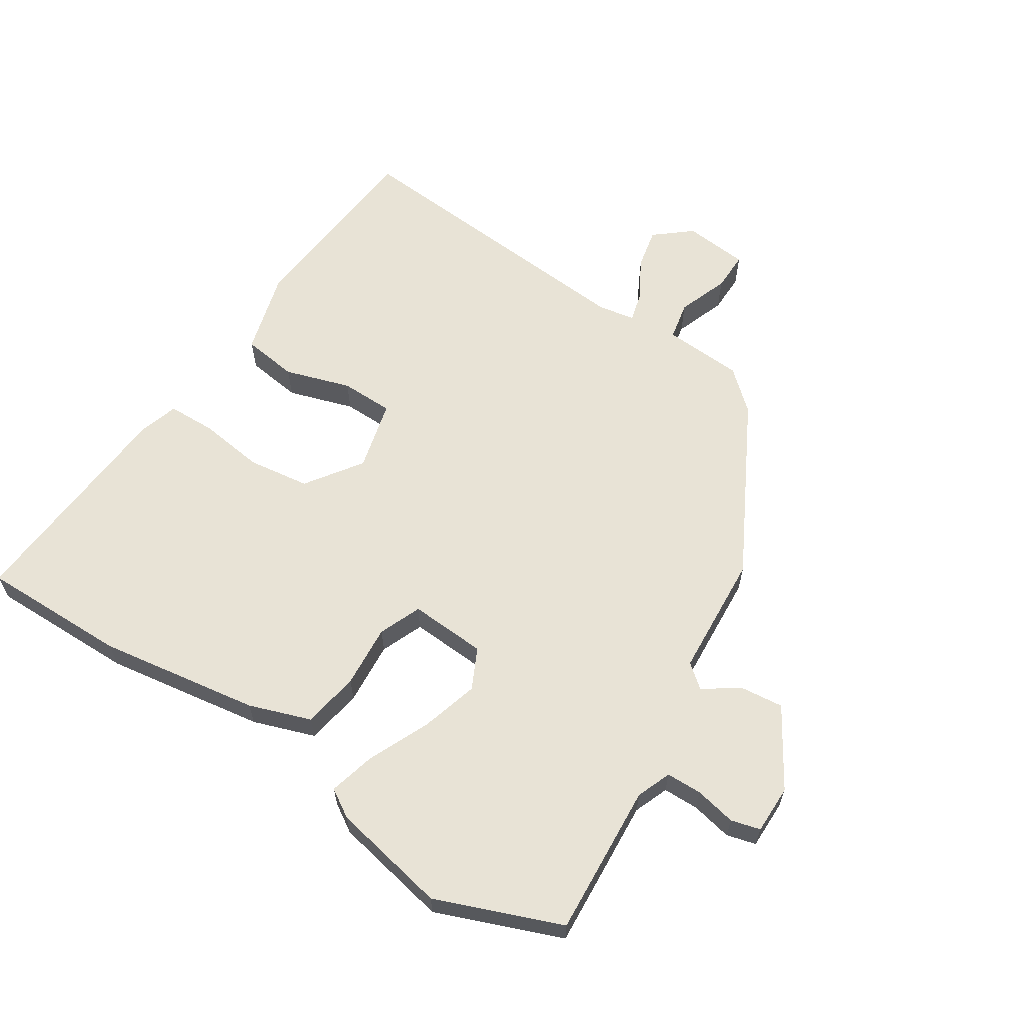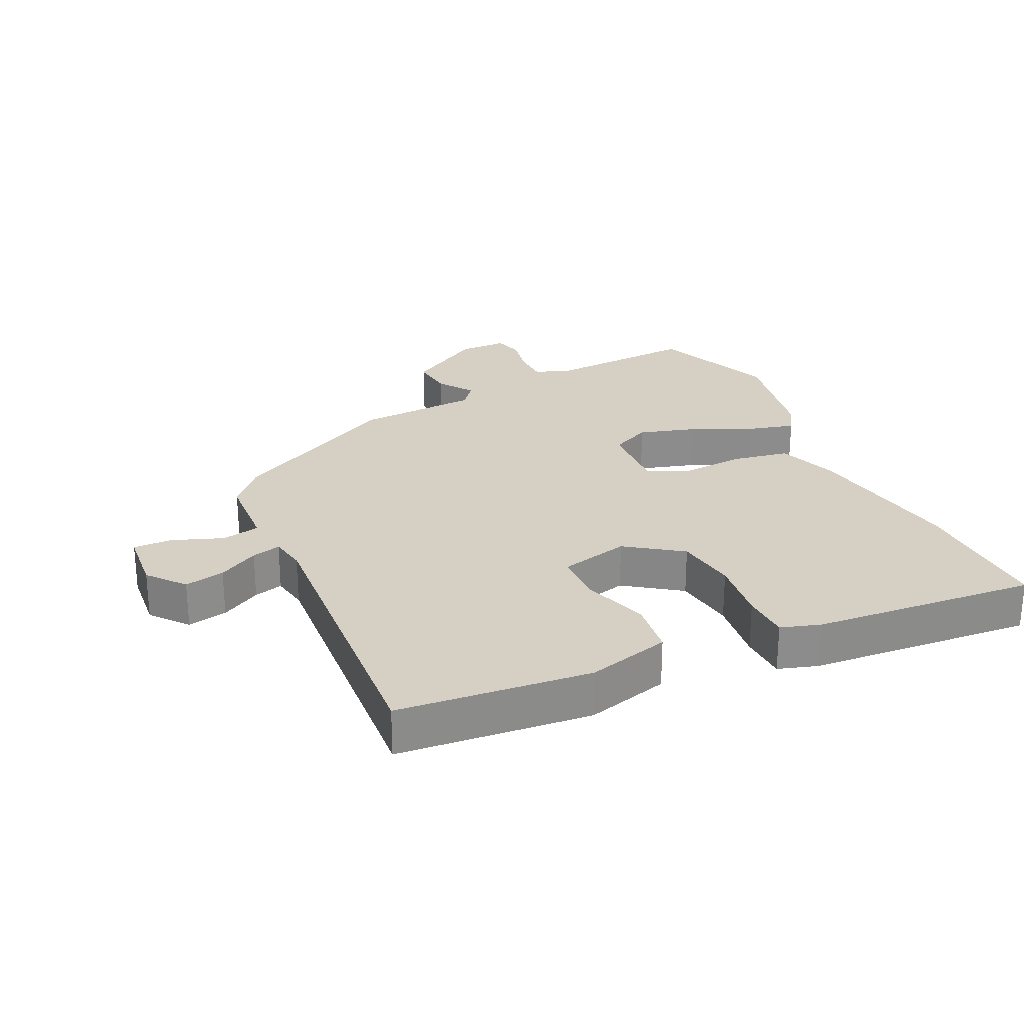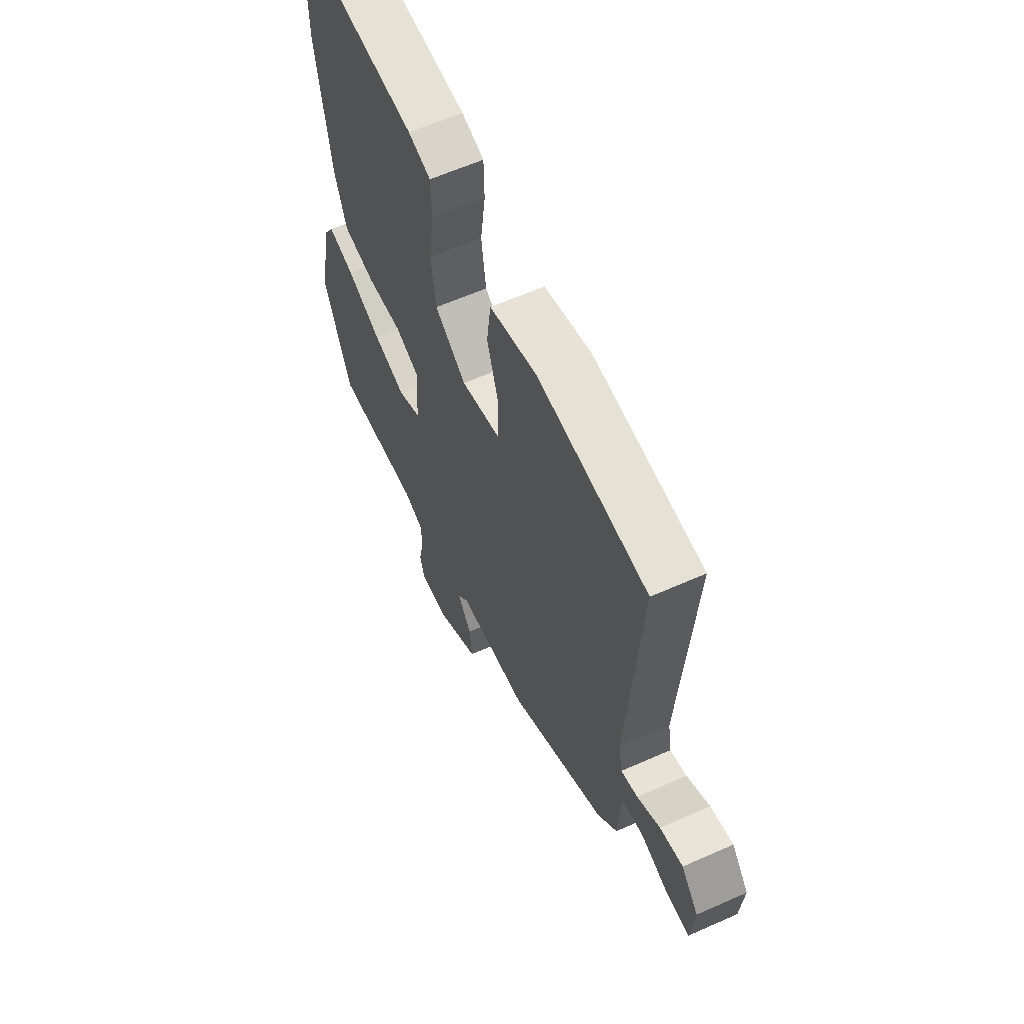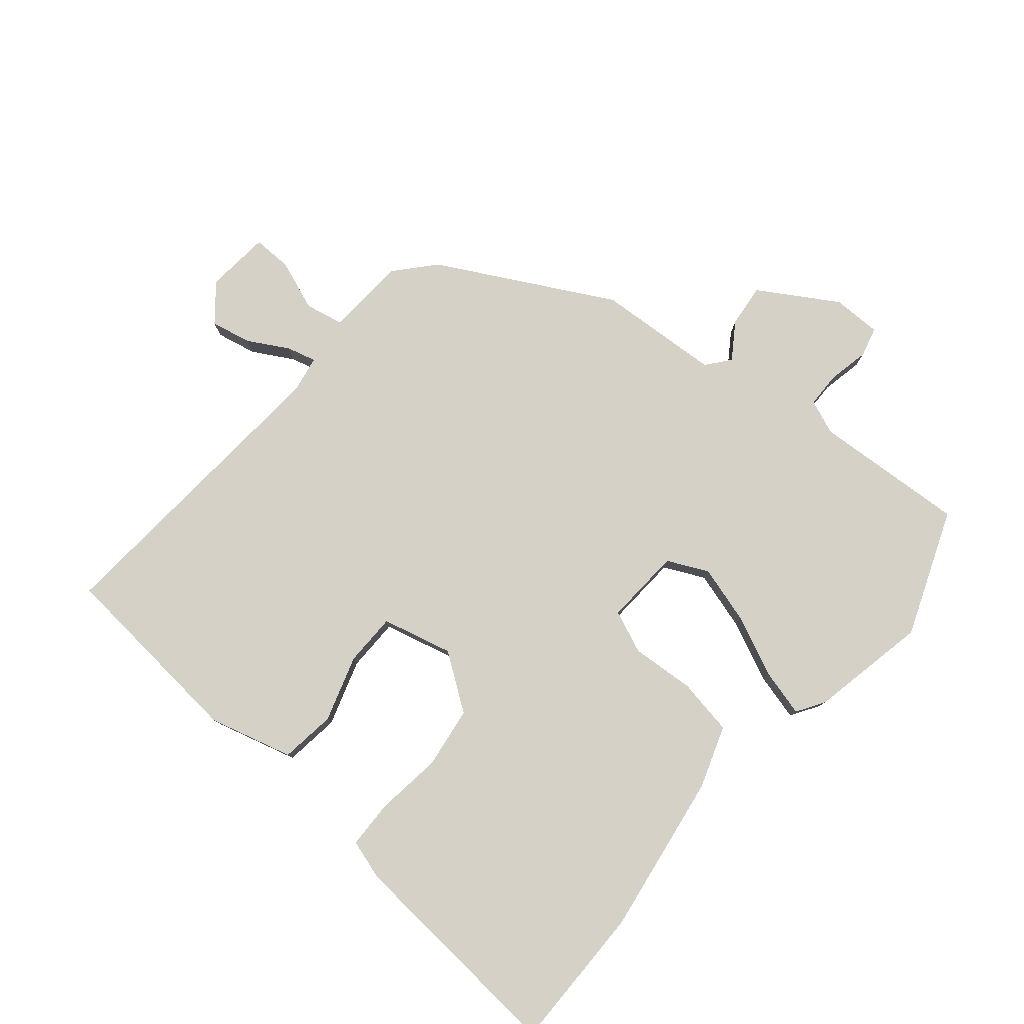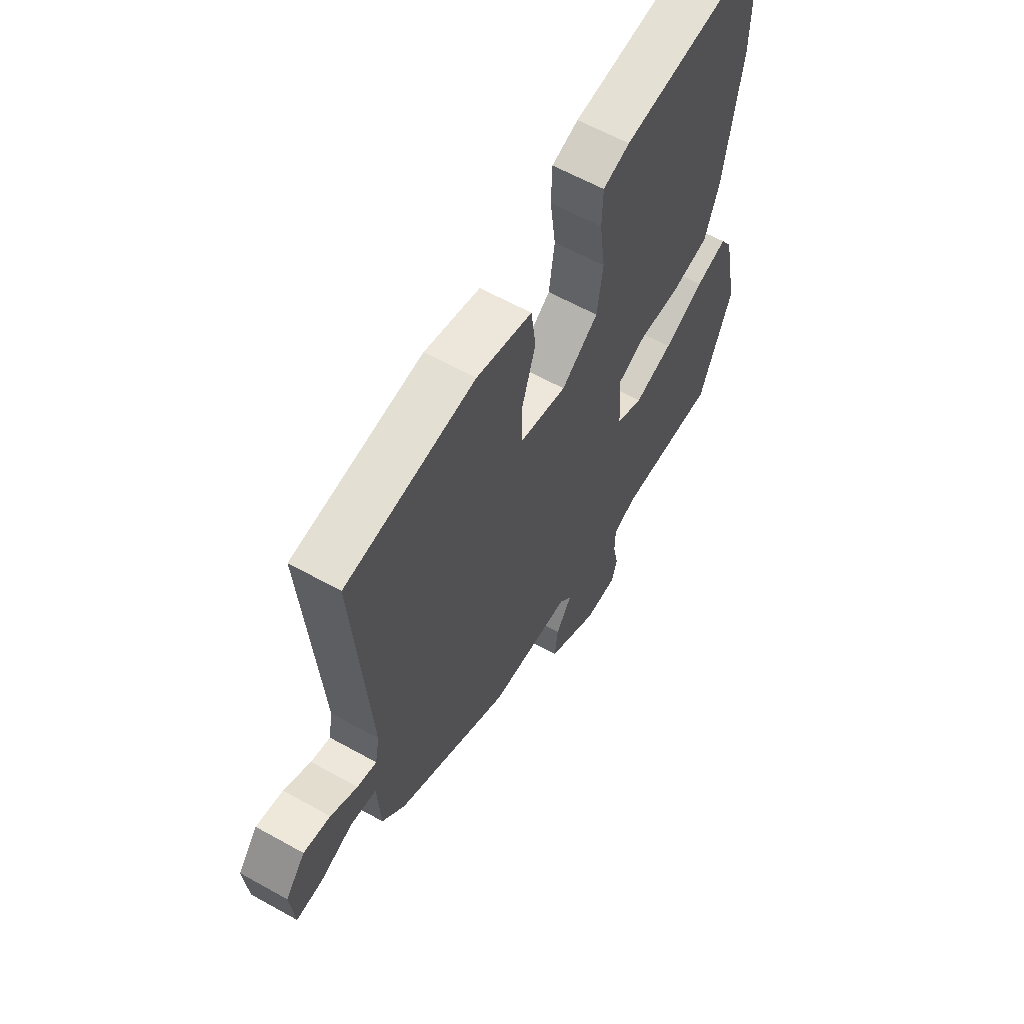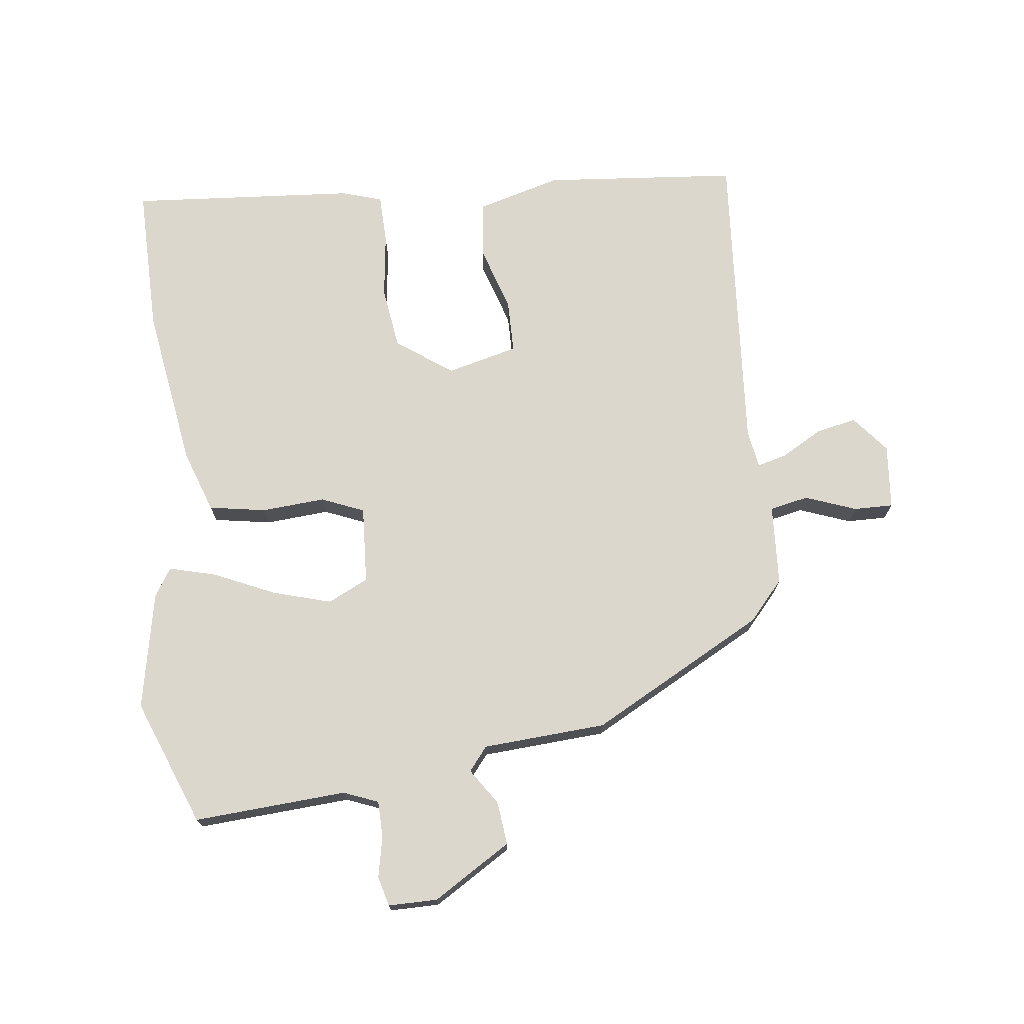
<metadata>
{"format":"obj","ext":"obj","renderer":"f3d","projection":"perspective","resolution":1024,"background":"white","views":[{"elev":62.5,"azim":122.8,"up":"+Y"},{"elev":26.1,"azim":-25.2,"up":"+Y"},{"elev":60.7,"azim":-114.5,"up":"+Z"},{"elev":79.4,"azim":40.1,"up":"+Y"},{"elev":61.3,"azim":-60.4,"up":"+Z"},{"elev":73.0,"azim":173.1,"up":"+Y"}]}
</metadata>
<code>
v -0.431 0.07 -0.313
v -0.484 0.07 -0.253
v -0.491 0.07 -0.13
v -0.55 0.07 -0.118
v -0.628 0.07 -0.147
v -0.688 0.07 -0.148
v -0.697 0.07 -0.049
v -0.651 0.07 0.007
v -0.589 0.07 -0.006
v -0.527 0.07 -0.041
v -0.482 0.07 -0.053
v -0.472 0.07 0.004
v -0.507 0.07 0.477
v -0.21 0.07 0.504
v -0.082 0.07 0.469
v -0.071 0.07 0.384
v -0.103 0.07 0.283
v -0.102 0.07 0.202
v 0.006 0.07 0.175
v 0.091 0.07 0.235
v 0.104 0.07 0.33
v 0.091 0.07 0.43
v 0.093 0.07 0.504
v 0.154 0.07 0.523
v 0.5 0.07 0.55
v 0.498 0.07 0.325
v 0.46 0.07 0.078
v 0.427 0.07 -0.017
v 0.34 0.07 -0.032
v 0.243 0.07 -0.025
v 0.178 0.07 -0.052
v 0.185 0.07 -0.17
v 0.247 0.07 -0.2
v 0.336 0.07 -0.174
v 0.429 0.07 -0.132
v 0.501 0.07 -0.113
v 0.528 0.07 -0.156
v 0.564 0.07 -0.335
v 0.489 0.07 -0.528
v 0.255 0.07 -0.513
v 0.202 0.07 -0.534
v 0.201 0.07 -0.589
v 0.214 0.07 -0.652
v 0.202 0.07 -0.697
v 0.127 0.07 -0.697
v 0.008 0.07 -0.624
v 0.015 0.07 -0.558
v 0.052 0.07 -0.503
v 0.023 0.07 -0.467
v -0.166 0.07 -0.455
v -0.431 0 -0.313
v -0.484 0 -0.253
v -0.491 0 -0.13
v -0.55 0 -0.118
v -0.628 0 -0.147
v -0.688 0 -0.148
v -0.697 0 -0.049
v -0.651 0 0.007
v -0.589 0 -0.006
v -0.527 0 -0.041
v -0.482 0 -0.053
v -0.472 0 0.004
v -0.507 0 0.477
v -0.21 0 0.504
v -0.082 0 0.469
v -0.071 0 0.384
v -0.103 0 0.283
v -0.102 0 0.202
v 0.006 0 0.175
v 0.091 0 0.235
v 0.104 0 0.33
v 0.091 0 0.43
v 0.093 0 0.504
v 0.154 0 0.523
v 0.5 0 0.55
v 0.498 0 0.325
v 0.46 0 0.078
v 0.427 0 -0.017
v 0.34 0 -0.032
v 0.243 0 -0.025
v 0.178 0 -0.052
v 0.185 0 -0.17
v 0.247 0 -0.2
v 0.336 0 -0.174
v 0.429 0 -0.132
v 0.501 0 -0.113
v 0.528 0 -0.156
v 0.564 0 -0.335
v 0.489 0 -0.528
v 0.255 0 -0.513
v 0.202 0 -0.534
v 0.201 0 -0.589
v 0.214 0 -0.652
v 0.202 0 -0.697
v 0.127 0 -0.697
v 0.008 0 -0.624
v 0.015 0 -0.558
v 0.052 0 -0.503
v 0.023 0 -0.467
v -0.166 0 -0.455
f 49 50 1 2
f 45 46 47 48
f 43 44 45 48
f 42 43 48 49
f 41 42 49
f 40 41 49 2
f 34 35 36 37
f 33 34 37 38
f 27 28 29 30
f 27 30 31
f 26 27 31
f 25 26 31
f 24 25 31
f 21 22 23 24
f 20 21 24 31
f 19 20 31 32
f 14 15 16 17
f 12 13 14 17
f 11 12 17 18
f 7 8 9 10
f 7 10 11
f 4 5 6 7
f 3 4 7 11
f 33 38 39 40
f 32 33 40 2
f 11 18 19 32
f 2 3 11 32
f 52 51 100 99
f 98 97 96 95
f 98 95 94 93
f 99 98 93 92
f 99 92 91
f 52 99 91 90
f 87 86 85 84
f 88 87 84 83
f 80 79 78 77
f 81 80 77
f 81 77 76
f 81 76 75
f 81 75 74
f 74 73 72 71
f 81 74 71 70
f 82 81 70 69
f 67 66 65 64
f 67 64 63 62
f 68 67 62 61
f 60 59 58 57
f 61 60 57
f 57 56 55 54
f 61 57 54 53
f 90 89 88 83
f 52 90 83 82
f 82 69 68 61
f 82 61 53 52
f 1 51 52 2
f 2 52 53 3
f 3 53 54 4
f 4 54 55 5
f 5 55 56 6
f 6 56 57 7
f 7 57 58 8
f 8 58 59 9
f 9 59 60 10
f 10 60 61 11
f 11 61 62 12
f 12 62 63 13
f 13 63 64 14
f 14 64 65 15
f 15 65 66 16
f 16 66 67 17
f 17 67 68 18
f 18 68 69 19
f 19 69 70 20
f 20 70 71 21
f 21 71 72 22
f 22 72 73 23
f 23 73 74 24
f 24 74 75 25
f 25 75 76 26
f 26 76 77 27
f 27 77 78 28
f 28 78 79 29
f 29 79 80 30
f 30 80 81 31
f 31 81 82 32
f 32 82 83 33
f 33 83 84 34
f 34 84 85 35
f 35 85 86 36
f 36 86 87 37
f 37 87 88 38
f 38 88 89 39
f 39 89 90 40
f 40 90 91 41
f 41 91 92 42
f 42 92 93 43
f 43 93 94 44
f 44 94 95 45
f 45 95 96 46
f 46 96 97 47
f 47 97 98 48
f 48 98 99 49
f 49 99 100 50
f 50 100 51 1

</code>
